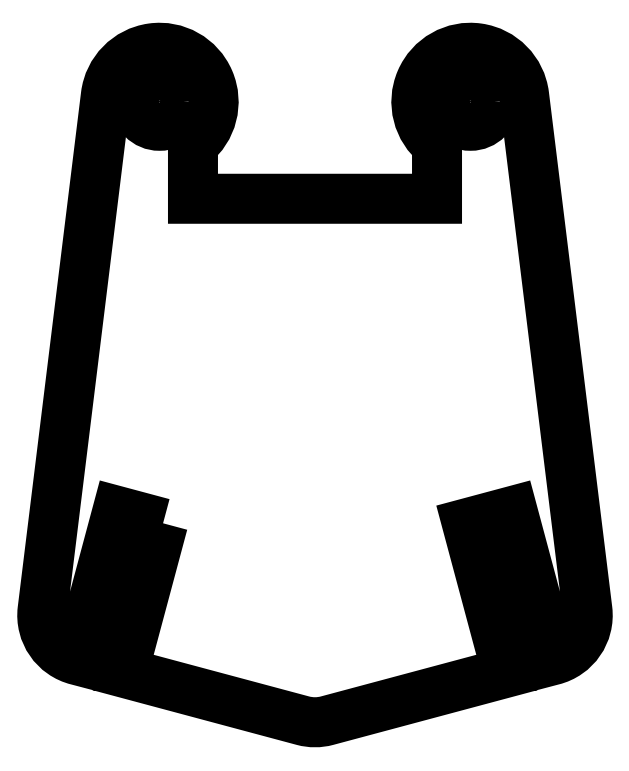
<metadata>
{"format":"dxf","ext":"dxf","renderer":"ezdxf+matplotlib","layout":"modelspace","background":"white","min_lineweight":24,"dpi":150}
</metadata>
<code>
0
SECTION
2
ENTITIES
0
CIRCLE
8
0
10
10.06
20
0
30
0
40
1.55
210
0
220
-0
230
1
0
CIRCLE
8
0
10
-10.06
20
0
30
0
40
1.55
210
0
220
-0
230
1
0
LWPOLYLINE
8
0
90
18
70
1
43
0
10
-9.836
20
-27.28
10
-12.42
20
-36.94
10
-0.7765
20
-40.07
42
0.1317
10
0.7765
20
-40.07
10
12.42
20
-36.94
10
9.836
20
-27.28
10
12.79
20
-26.49
10
15.37
20
-36.15
42
0.3796
10
17.63
20
-32.87
10
13.54
20
0.4272
42
1.493
10
7.9
20
-2.75
10
7.9
20
-6.275
10
-7.9
20
-6.275
10
-7.9
20
-2.75
42
1.493
10
-13.54
20
0.4272
10
-17.63
20
-32.87
42
0.3796
10
-15.37
20
-36.15
10
-12.79
20
-26.49
0
ENDSEC
0
EOF

</code>
